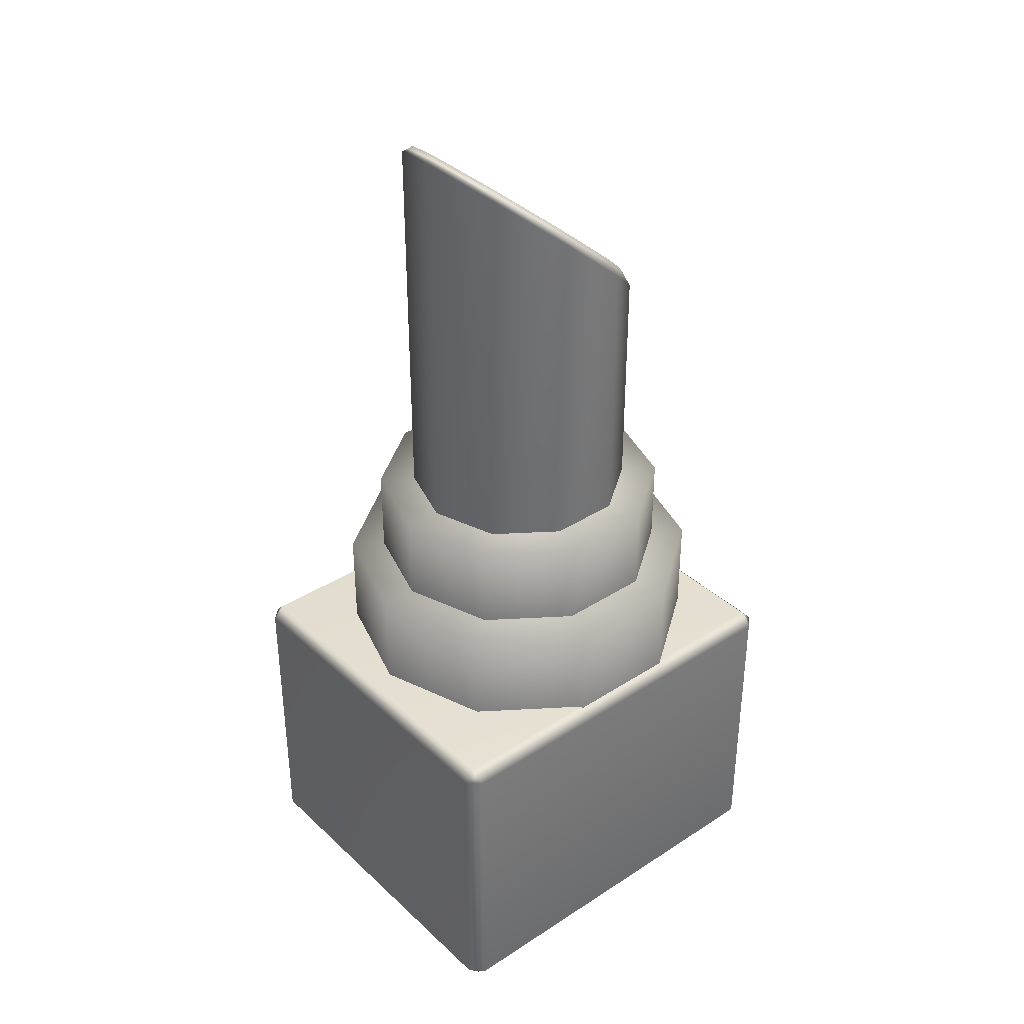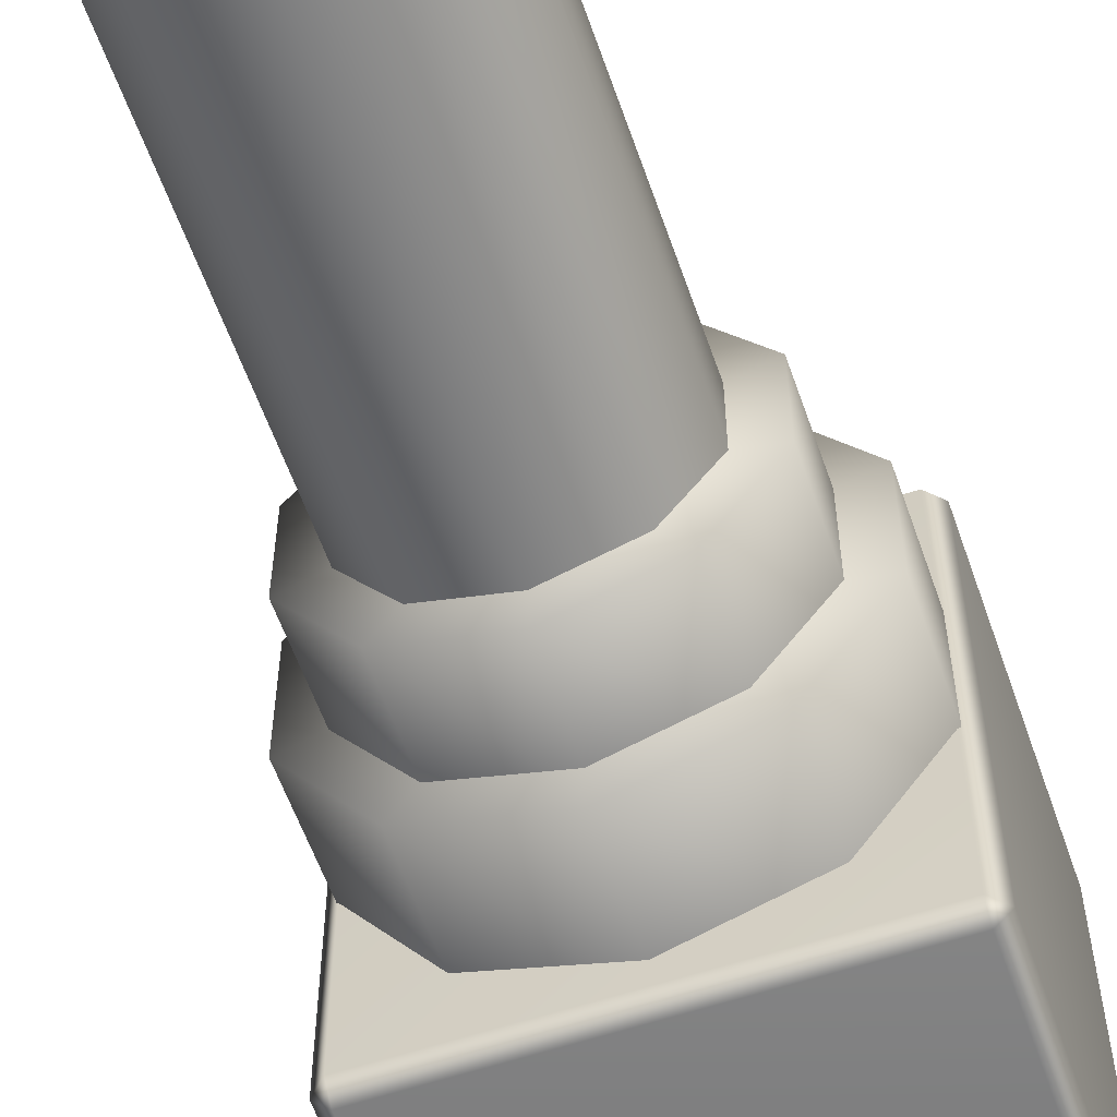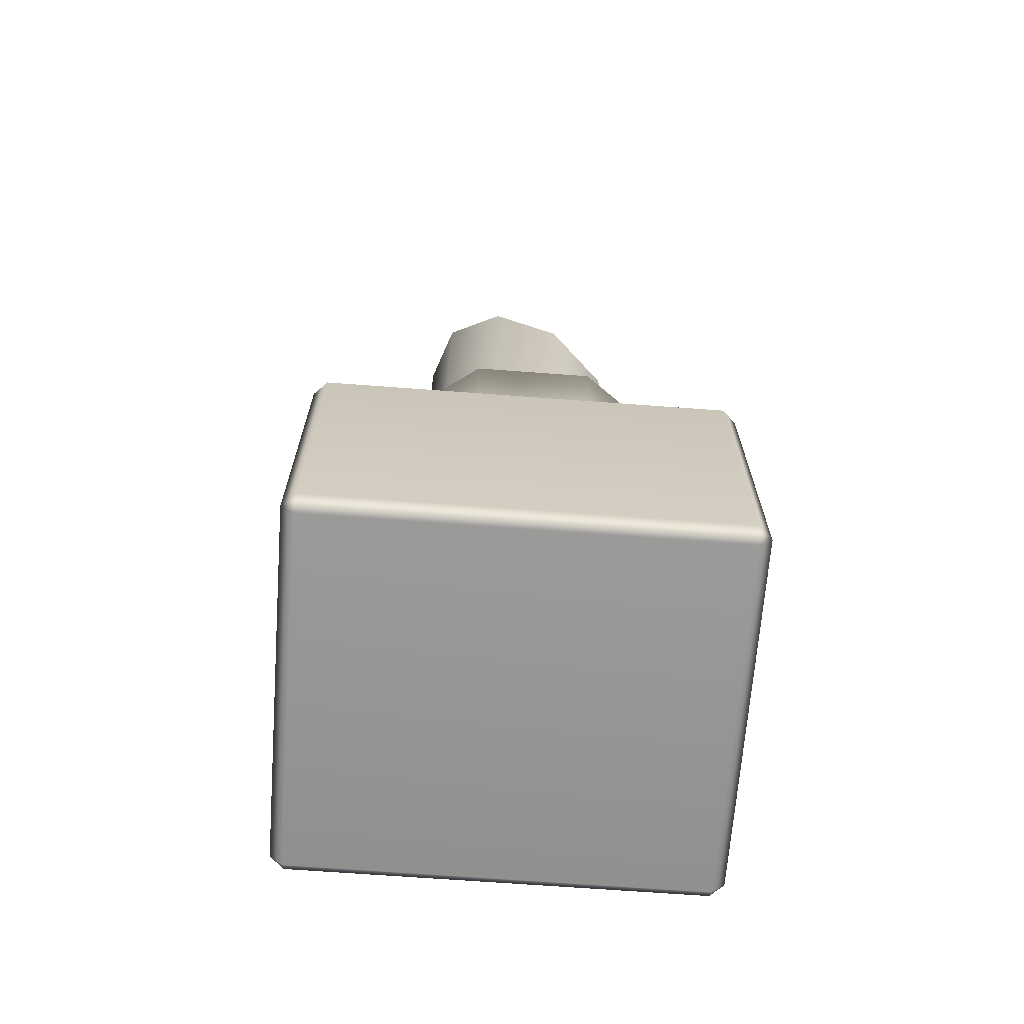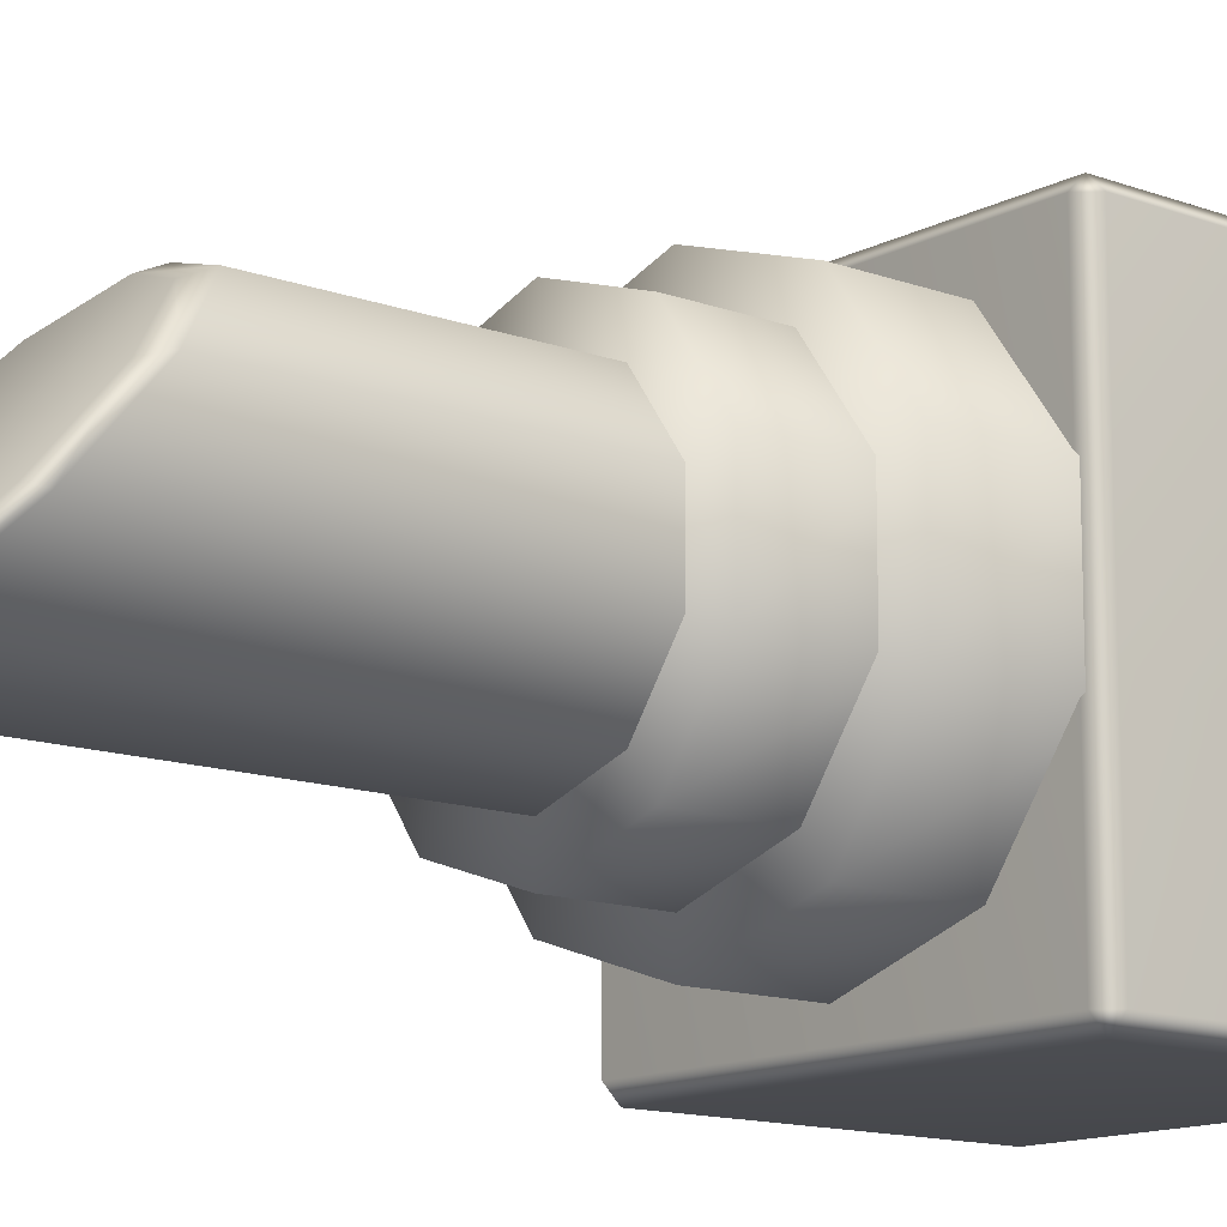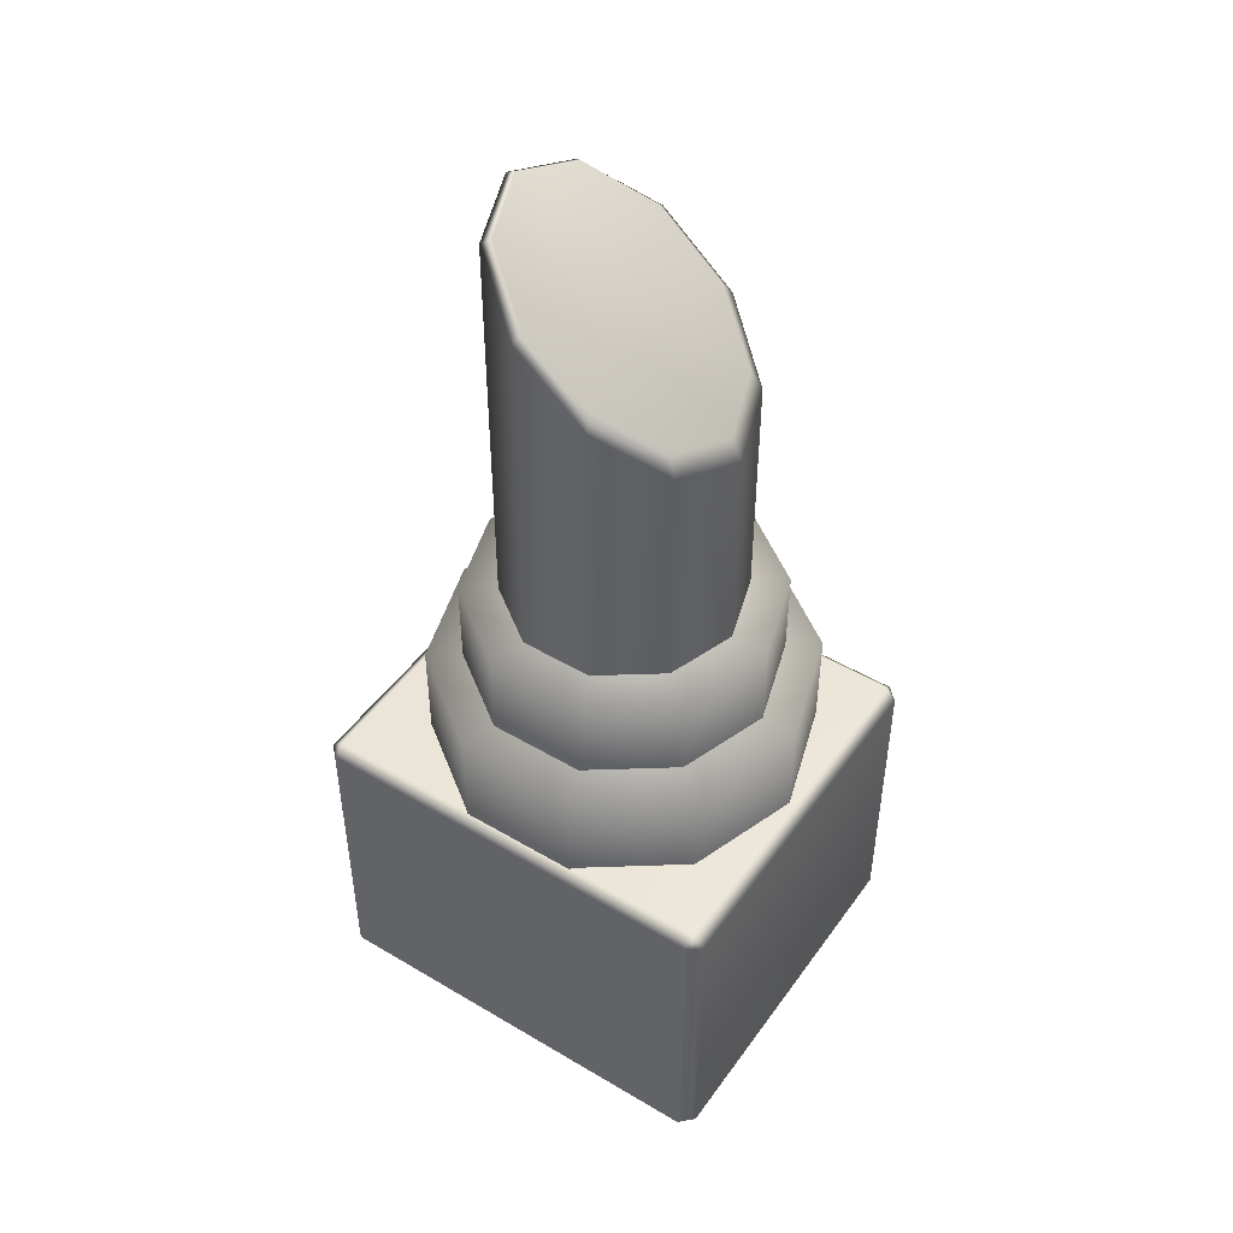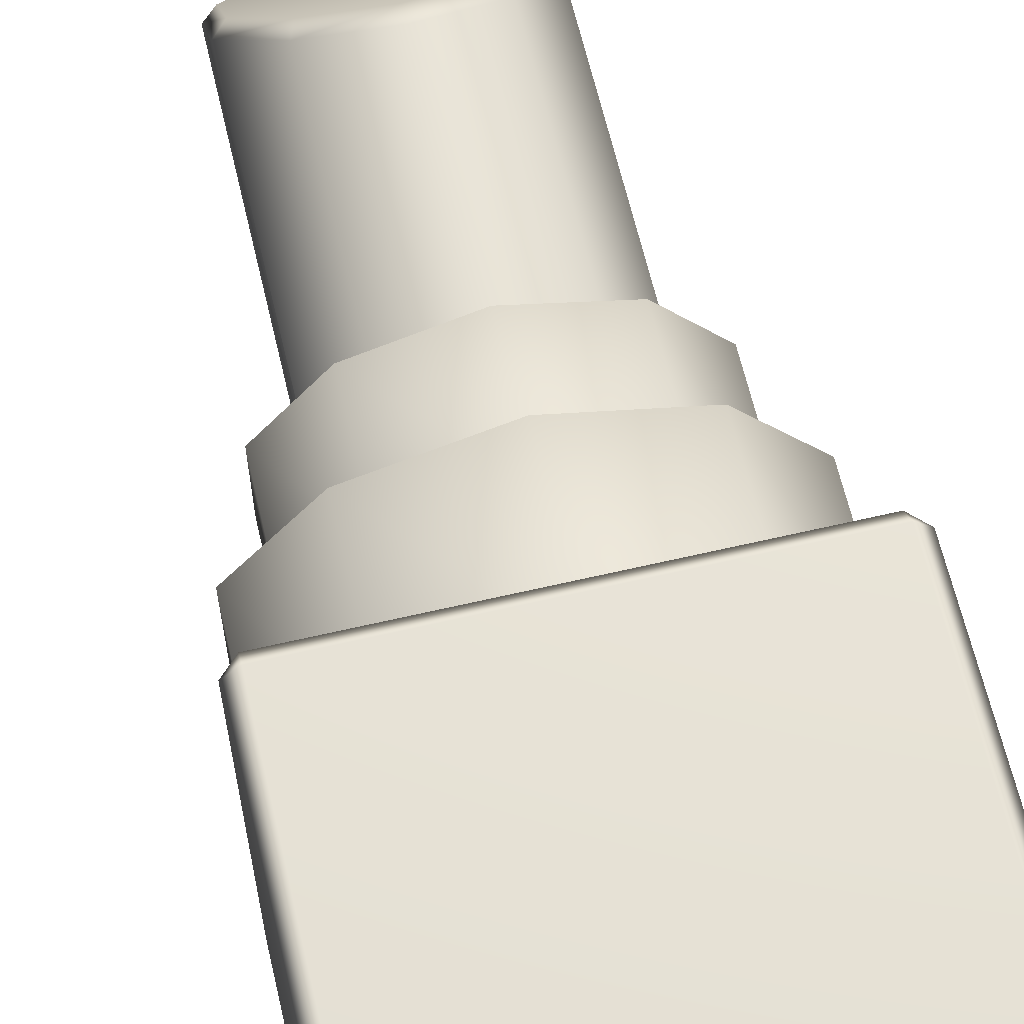
<metadata>
{"format":"obj","ext":"obj","renderer":"f3d","projection":"perspective","resolution":1024,"background":"white","views":[{"elev":36.3,"azim":-130.1,"up":"+Y"},{"elev":-58.5,"azim":-160.9,"up":"+Z"},{"elev":-67.5,"azim":-94.3,"up":"+Y"},{"elev":-13.2,"azim":-130.0,"up":"+Z"},{"elev":47.2,"azim":-56.2,"up":"+Y"},{"elev":64.1,"azim":-13.2,"up":"+Z"}]}
</metadata>
<code>
g meger3d_Char_sundries_C4_2
v -0.1727 -0.4188 0.1955
v 0.1727 -0.4188 0.1955
v 0.1727 -0.4188 -0.1955
v -0.1727 -0.4188 -0.1955
v 0.1727 -0.4059 0.2083
v 0.1855 -0.4059 0.1955
v -0.1727 -0.4059 0.2083
v -0.1855 -0.4059 0.1955
v -0.1855 -0.4059 -0.1955
v -0.1727 -0.4059 -0.2083
v 0.1727 -0.4059 -0.2083
v 0.1855 -0.4059 -0.1955
v 0.1727 -0.1024 -0.1955
v 0.1727 -0.1024 0.1955
v -0.1727 -0.1024 0.1955
v -0.1727 -0.1024 -0.1955
v 0.1855 -0.1151 0.1955
v 0.1727 -0.1151 0.2083
v 0.1855 -0.1151 -0.1955
v 0.1855 -0.4059 -0.1955
v 0.1855 -0.4059 0.1955
v 0.1727 -0.1151 -0.2083
v -0.1727 -0.1151 -0.2083
v -0.1727 -0.4059 -0.2083
v 0.1727 -0.4059 -0.2083
v -0.1855 -0.1151 -0.1955
v -0.1855 -0.1151 0.1955
v -0.1855 -0.4059 0.1955
v -0.1855 -0.4059 -0.1955
v -0.1727 -0.1151 0.2083
v 0.1727 -0.4059 0.2083
v -0.1727 -0.4059 0.2083
v 0.1727 -0.4059 -0.2083
v -0.1855 -0.4059 -0.1955
v -0.1727 -0.4059 0.2083
v 0.1855 -0.4059 0.1955
v -0.108 -0.1392 -0.1393
v -0.000241 -0.1392 -0.1743
v -0.000241 -0.003806 -0.1743
v -0.108 -0.003806 -0.1393
v -0.1745 -0.1392 -0.0477
v -0.1745 -0.003806 -0.0477
v -0.1745 -0.1392 0.06555
v -0.1745 -0.003806 0.06555
v -0.108 -0.1392 0.1572
v -0.108 -0.003806 0.1572
v -0.000241 -0.1392 0.1922
v -0.000241 -0.003806 0.1922
v 0.1075 -0.003806 -0.1393
v 0.1075 -0.1392 -0.1393
v 0.174 -0.003806 -0.0477
v 0.174 -0.1392 -0.0477
v 0.174 -0.003806 0.06555
v 0.174 -0.1392 0.06555
v 0.1075 -0.003806 0.1572
v 0.1075 -0.1392 0.1572
v -0.000241 -0.003806 0.1922
v -0.000241 -0.1392 0.1922
v -0.000241 -0.003806 -0.1743
v -0.0002408 -0.003806 0.008925
v -0.108 -0.003806 -0.1393
v -0.1745 -0.003806 -0.0477
v -0.1745 -0.003806 0.06555
v -0.108 -0.003806 0.1572
v -0.000241 -0.003806 0.1922
v 0.1075 -0.003806 0.1572
v 0.174 -0.003806 0.06555
v 0.174 -0.003806 -0.0477
v 0.1075 -0.003806 -0.1393
v -0.08767 -0.02732 -0.1114
v -0.000241 -0.02732 -0.1398
v -0.000241 0.08257 -0.1398
v -0.08767 0.08257 -0.1114
v -0.1417 -0.02732 -0.03703
v -0.1417 0.08257 -0.03703
v -0.1417 -0.02732 0.05488
v -0.1417 0.08257 0.05488
v -0.08767 -0.02732 0.1293
v -0.08767 0.08257 0.1293
v -0.000241 -0.02732 0.1577
v -0.000241 0.08257 0.1577
v 0.08717 0.08257 -0.1114
v 0.08717 -0.02732 -0.1114
v 0.1412 0.08257 -0.03703
v 0.1412 -0.02732 -0.03703
v 0.1412 0.08257 0.05488
v 0.1412 -0.02732 0.05488
v 0.08717 0.08257 0.1293
v 0.08717 -0.02732 0.1293
v -0.000241 0.08257 0.1577
v -0.000241 -0.02732 0.1577
v -0.000241 0.08257 -0.1398
v -0.0002408 0.08257 0.008925
v -0.08767 0.08257 -0.1114
v -0.1417 0.08257 -0.03703
v -0.1417 0.08257 0.05488
v -0.08767 0.08257 0.1293
v -0.000241 0.08257 0.1577
v 0.08717 0.08257 0.1293
v 0.1412 0.08257 0.05488
v 0.1412 0.08257 -0.03703
v 0.08717 0.08257 -0.1114
v -0.06651 0.4656 -0.08229
v -0.06651 0.07019 -0.08229
v -0.0002408 0.07019 -0.1038
v -0.0002408 0.4839 -0.1038
v -0.1075 0.4176 -0.02591
v -0.1075 0.07019 -0.02591
v -0.1075 0.3582 0.04376
v -0.1075 0.07019 0.04376
v -0.06651 0.3102 0.1001
v -0.06651 0.07019 0.1001
v -0.000241 0.2919 0.1217
v -0.000241 0.07019 0.1217
v 0.06601 0.4656 -0.08229
v 0.06601 0.07019 -0.08229
v 0.107 0.4176 -0.02591
v 0.107 0.07019 -0.02591
v 0.107 0.3582 0.04376
v 0.107 0.07019 0.04376
v 0.06601 0.3102 0.1001
v 0.06601 0.07019 0.1001
v -0.000241 0.2919 0.1217
v -0.000241 0.07019 0.1217
v -0.0005407 0.4884 -0.09406
v -0.003731 0.3985 0.01145
v -0.06069 0.471 -0.0736
v -0.09589 0.4268 -0.02174
v -0.09561 0.3742 0.04007
v -0.06044 0.3304 0.09155
v -0.0005574 0.313 0.1119
v 0.05943 0.3302 0.09176
v 0.09501 0.374 0.04027
v 0.09526 0.427 -0.02196
v 0.05969 0.4711 -0.0738
v -0.0002408 0.4839 -0.1038
v -0.06651 0.4656 -0.08229
v -0.1075 0.4176 -0.02591
v -0.1075 0.3582 0.04376
v -0.06651 0.3102 0.1001
v -0.000241 0.2919 0.1217
v 0.06601 0.3102 0.1001
v 0.107 0.3582 0.04376
v 0.107 0.4176 -0.02591
v 0.06601 0.4656 -0.08229
g meger3d_Char_sundries_C4_2_0
f 3 2 1
f 4 3 1
f 1 2 5
f 5 2 6
f 7 1 5
f 8 1 7
f 4 1 8
f 9 4 8
f 9 10 4
f 3 4 10
f 11 3 10
f 11 12 3
f 2 3 12
f 6 2 12
f 15 14 13
f 16 15 13
f 13 14 17
f 14 18 17
f 19 13 17
f 19 17 20
f 17 21 20
f 13 19 22
f 16 13 22
f 23 16 22
f 23 22 24
f 22 25 24
f 16 23 26
f 15 16 26
f 27 15 26
f 27 26 28
f 26 29 28
f 15 27 30
f 18 30 31
f 30 32 31
f 18 14 30
f 14 15 30
f 19 20 33
f 22 19 33
f 23 24 34
f 26 23 34
f 27 28 35
f 30 27 35
f 31 36 18
f 36 17 18
f 39 38 37
f 40 39 37
f 40 37 41
f 42 40 41
f 42 41 43
f 44 42 43
f 44 43 45
f 46 44 45
f 46 45 47
f 48 46 47
f 39 49 38
f 49 50 38
f 49 51 50
f 51 52 50
f 51 53 52
f 53 54 52
f 53 55 54
f 55 56 54
f 55 57 56
f 57 58 56
f 61 60 59
f 62 60 61
f 63 60 62
f 64 60 63
f 65 60 64
f 66 60 65
f 67 60 66
f 68 60 67
f 69 60 68
f 59 60 69
f 72 71 70
f 73 72 70
f 73 70 74
f 75 73 74
f 75 74 76
f 77 75 76
f 77 76 78
f 79 77 78
f 79 78 80
f 81 79 80
f 72 82 71
f 82 83 71
f 82 84 83
f 84 85 83
f 84 86 85
f 86 87 85
f 86 88 87
f 88 89 87
f 88 90 89
f 90 91 89
f 94 93 92
f 95 93 94
f 96 93 95
f 97 93 96
f 98 93 97
f 99 93 98
f 100 93 99
f 101 93 100
f 102 93 101
f 92 93 102
f 105 104 103
f 106 105 103
f 103 104 107
f 104 108 107
f 107 108 109
f 108 110 109
f 109 110 111
f 110 112 111
f 111 112 113
f 112 114 113
f 106 115 105
f 115 116 105
f 115 117 116
f 117 118 116
f 117 119 118
f 119 120 118
f 119 121 120
f 121 122 120
f 121 123 122
f 123 124 122
f 127 126 125
f 128 126 127
f 129 126 128
f 130 126 129
f 131 126 130
f 132 126 131
f 133 126 132
f 134 126 133
f 135 126 134
f 125 126 135
f 125 136 127
f 125 135 136
f 136 137 127
f 127 137 128
f 137 138 128
f 128 138 129
f 138 139 129
f 129 139 130
f 139 140 130
f 130 140 131
f 140 141 131
f 131 141 142
f 132 131 142
f 132 142 143
f 133 132 143
f 133 143 144
f 134 133 144
f 134 144 145
f 135 134 145
f 135 145 136

</code>
